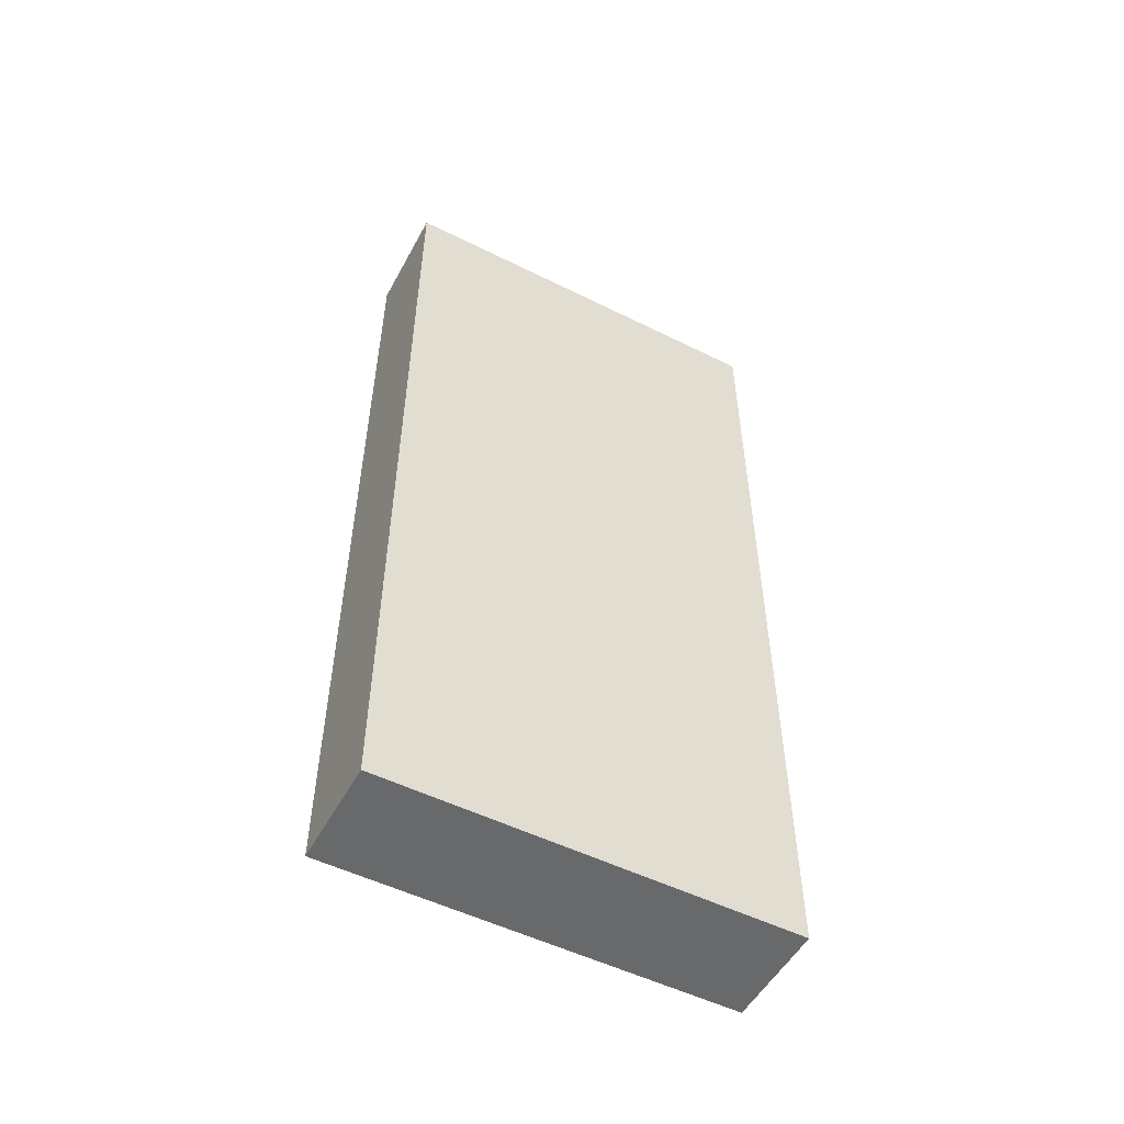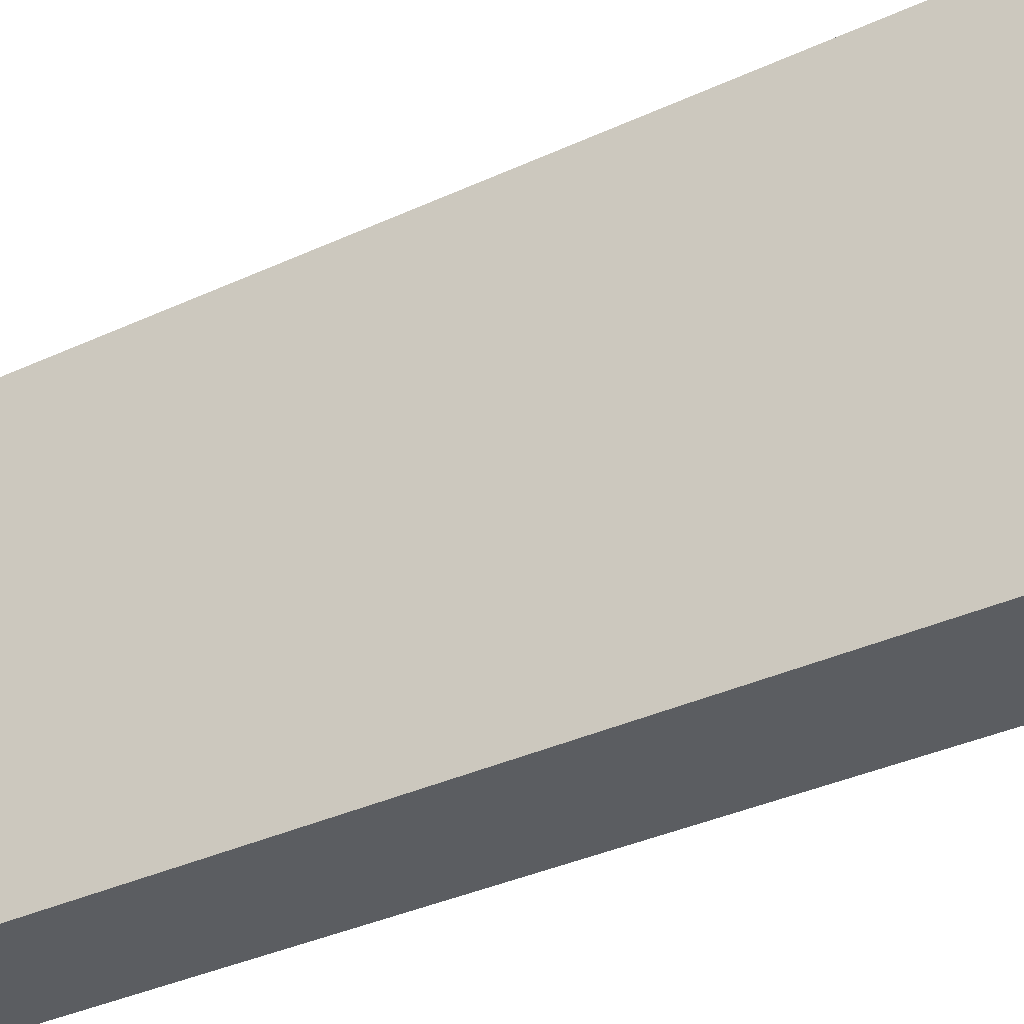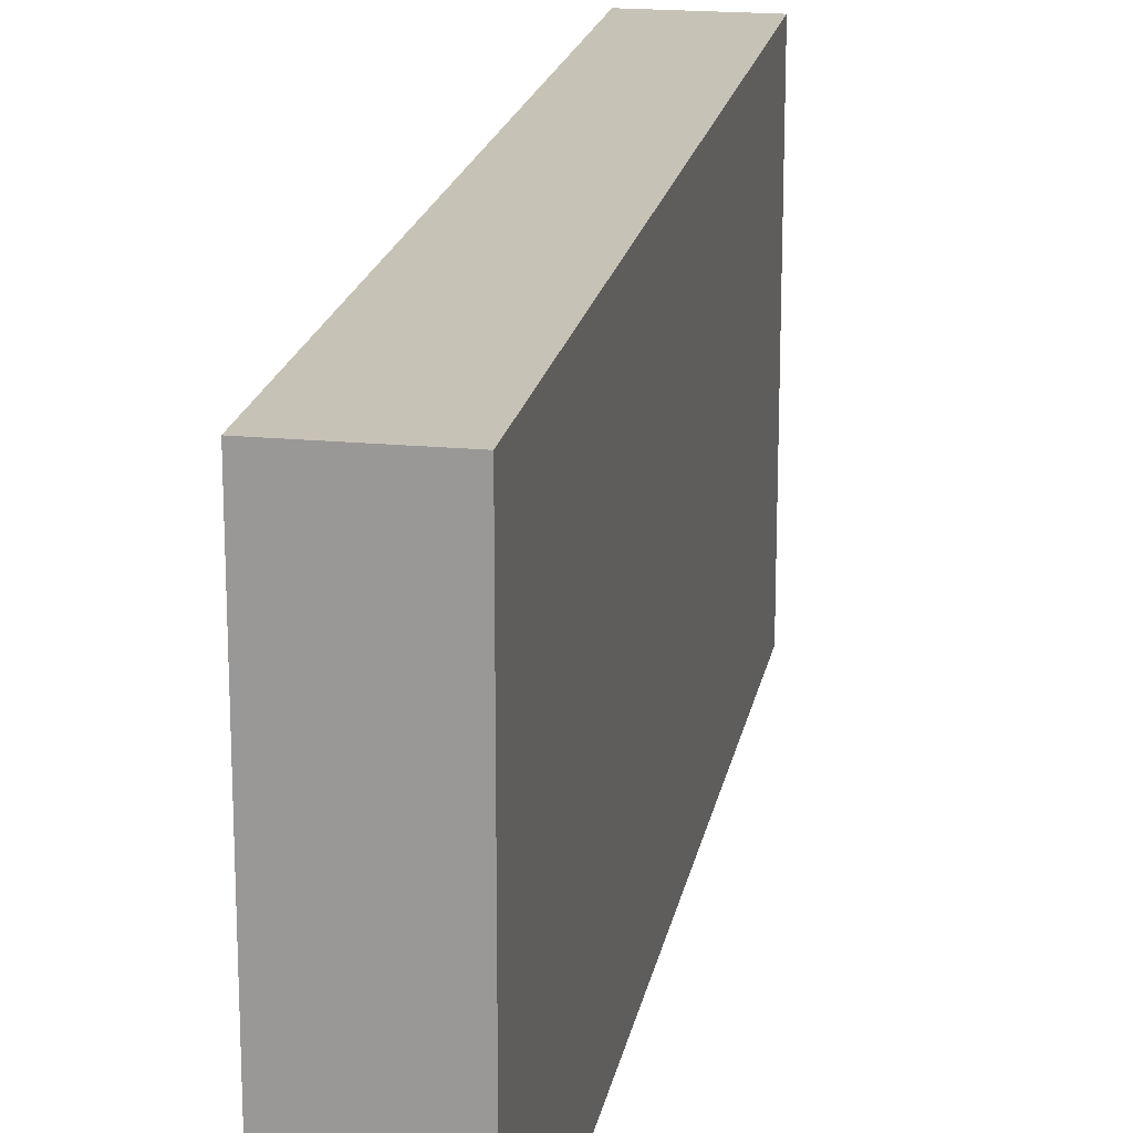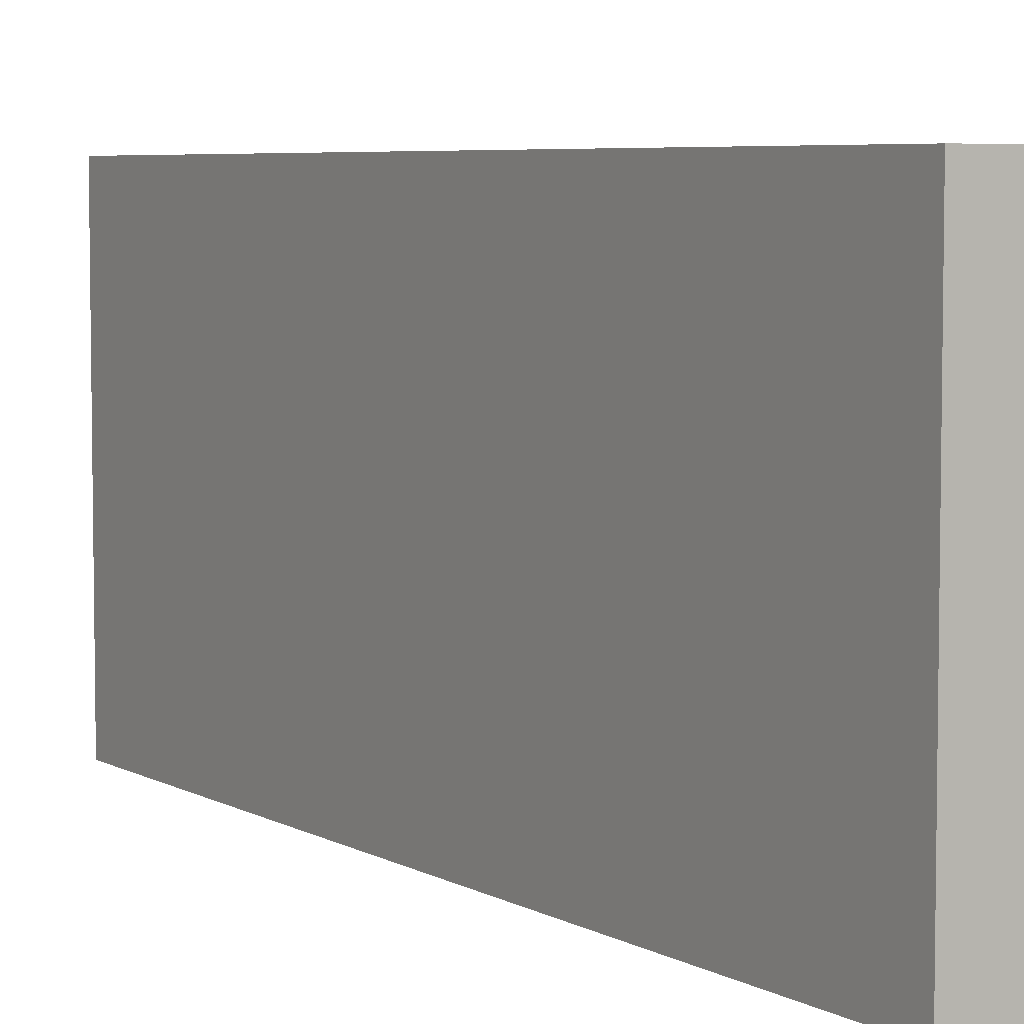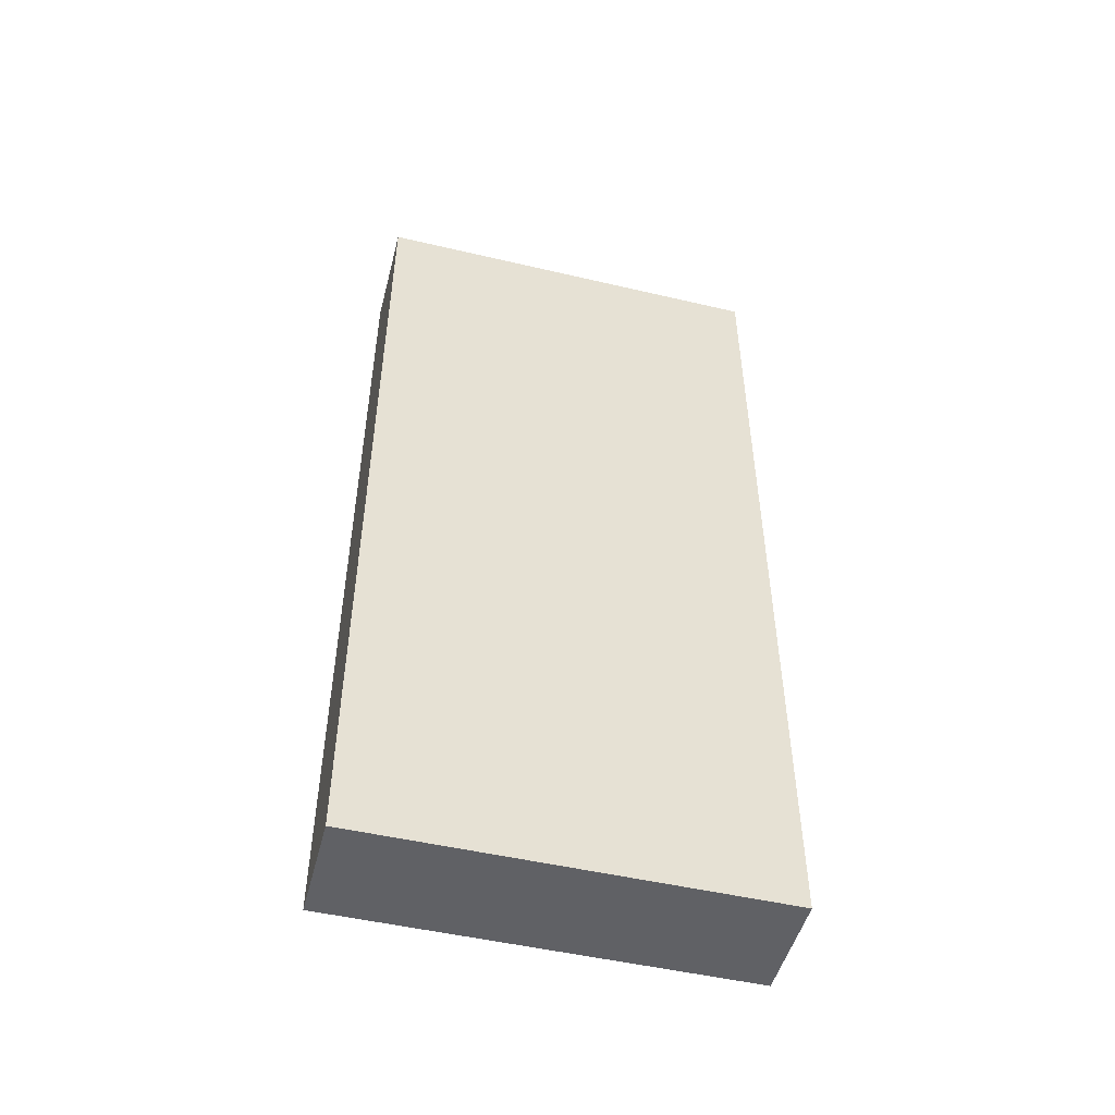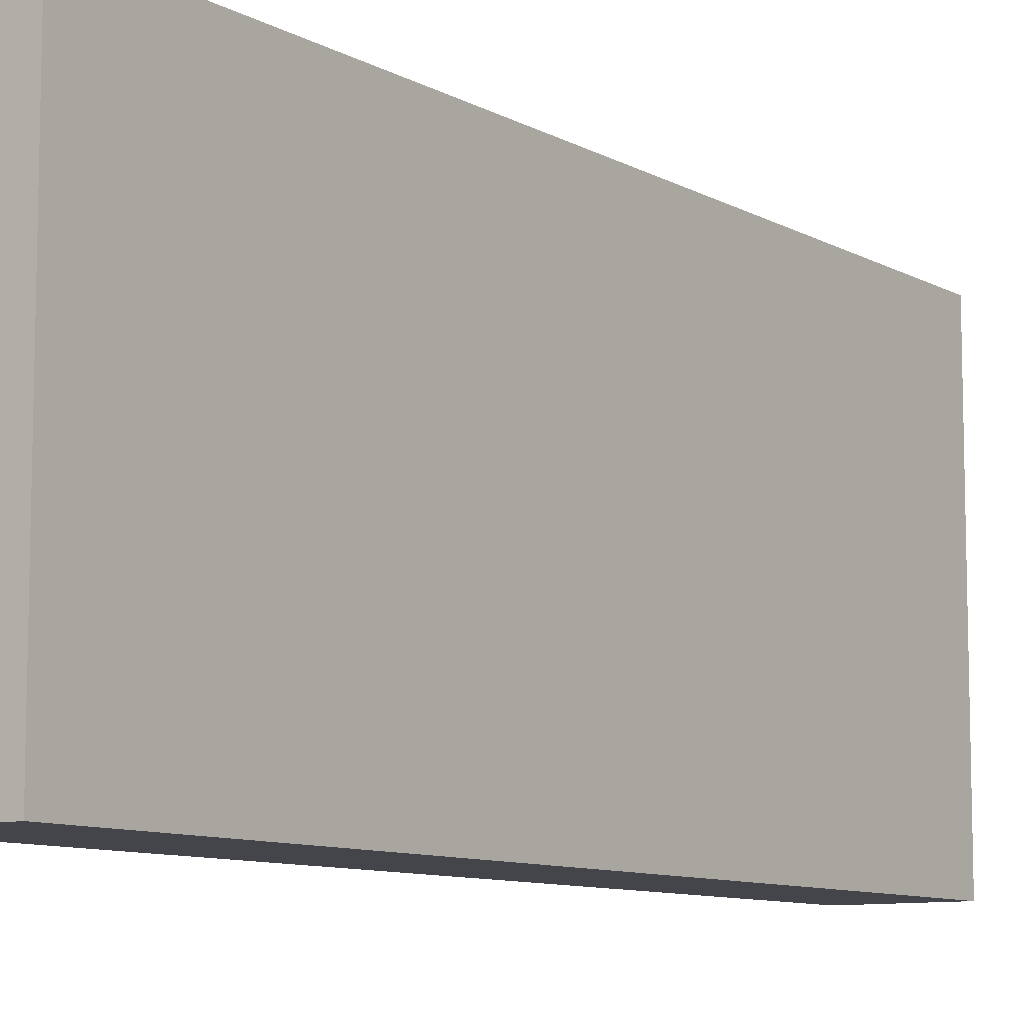
<metadata>
{"format":"obj","ext":"obj","renderer":"f3d","projection":"perspective","resolution":1024,"background":"white","views":[{"elev":-52.6,"azim":-118.1,"up":"+Y"},{"elev":-35.9,"azim":121.3,"up":"+Z"},{"elev":19.1,"azim":-169.7,"up":"+Z"},{"elev":5.6,"azim":148.3,"up":"+Z"},{"elev":-49.7,"azim":75.5,"up":"+Y"},{"elev":-9.3,"azim":-144.8,"up":"+Z"}]}
</metadata>
<code>
g pb_Mesh52728
v 10 -28 8
v 5 -28 8
v 5 14 8
v 10 14 8
v 5 14 -11
v 10 -28 -11
v 10 14 -11
v 5 -28 -11
v 5 14 -11
v 10 14 -11
v 10 14 8
v 5 14 8
v 10 -28 8
v 5 -28 -11
v 5 -28 8
v 10 -28 -11
v 5 -28 8
v 5 -28 -11
v 5 14 -11
v 5 14 8
v 10 14 -11
v 10 -28 8
v 10 14 8
v 10 -28 -11
g pb_Mesh52728_0
f 3 2 1
f 3 1 4
f 7 6 5
f 6 8 5
f 11 10 9
f 11 9 12
f 15 14 13
f 14 16 13
f 19 18 17
f 19 17 20
f 23 22 21
f 22 24 21

</code>
